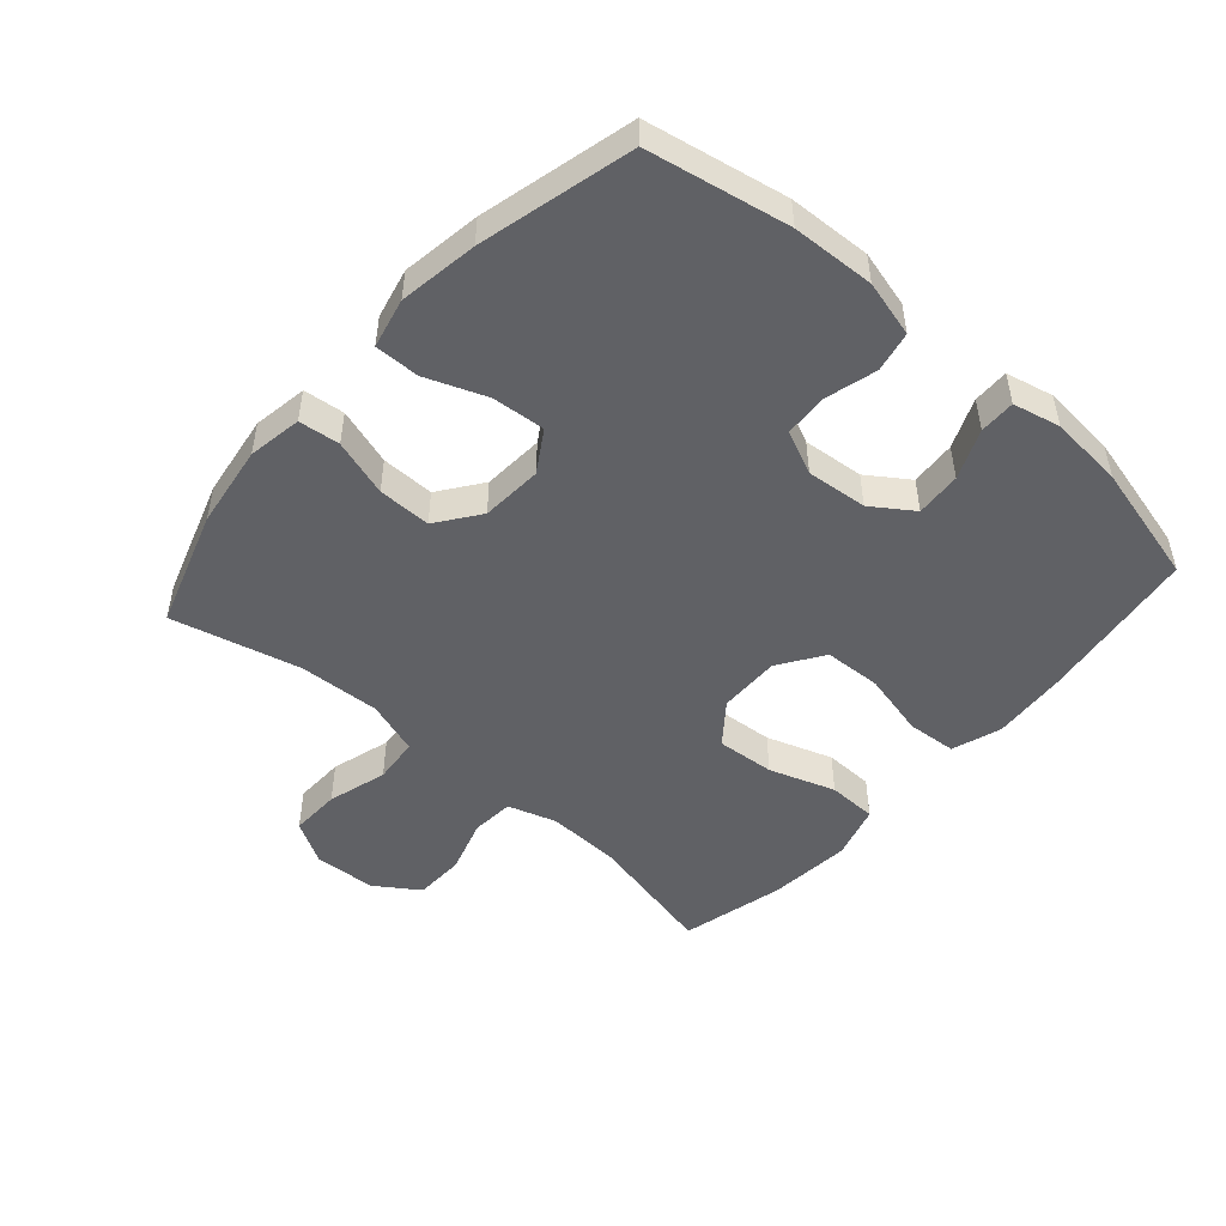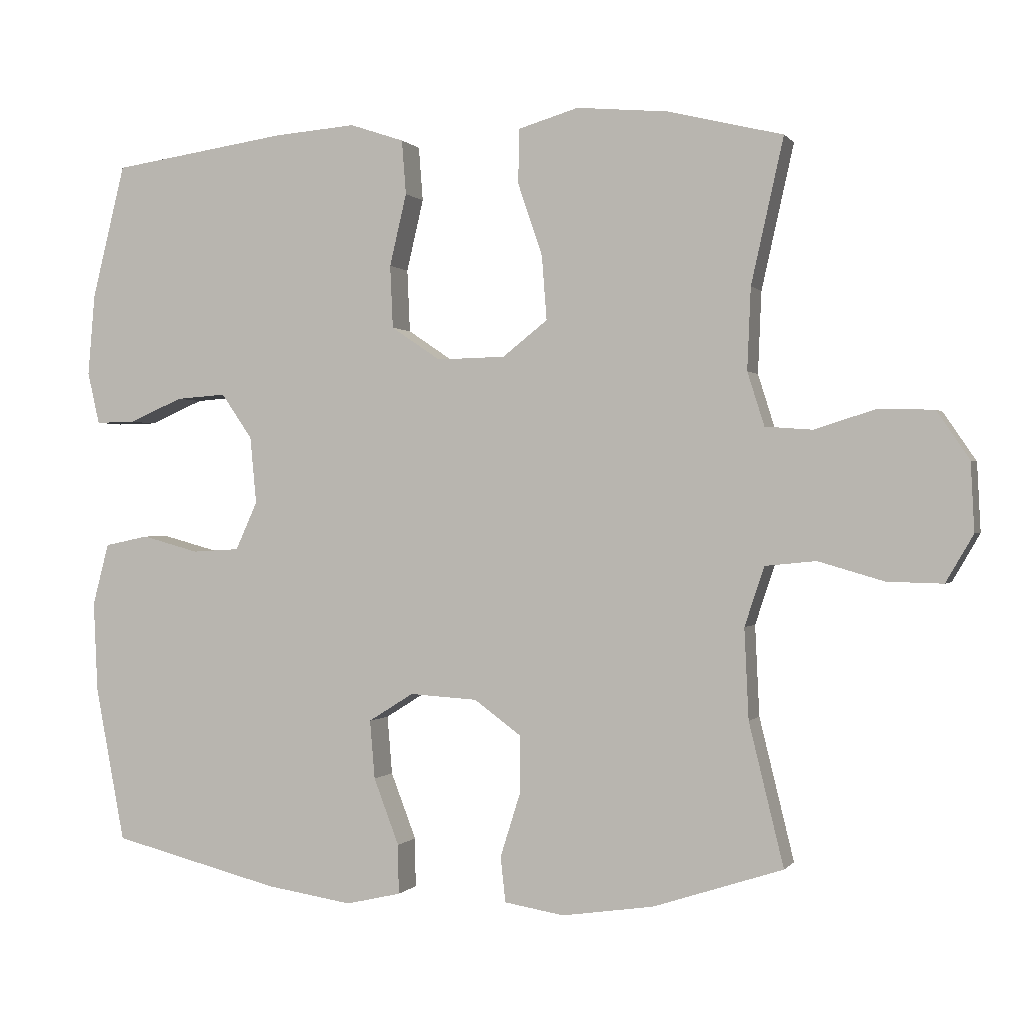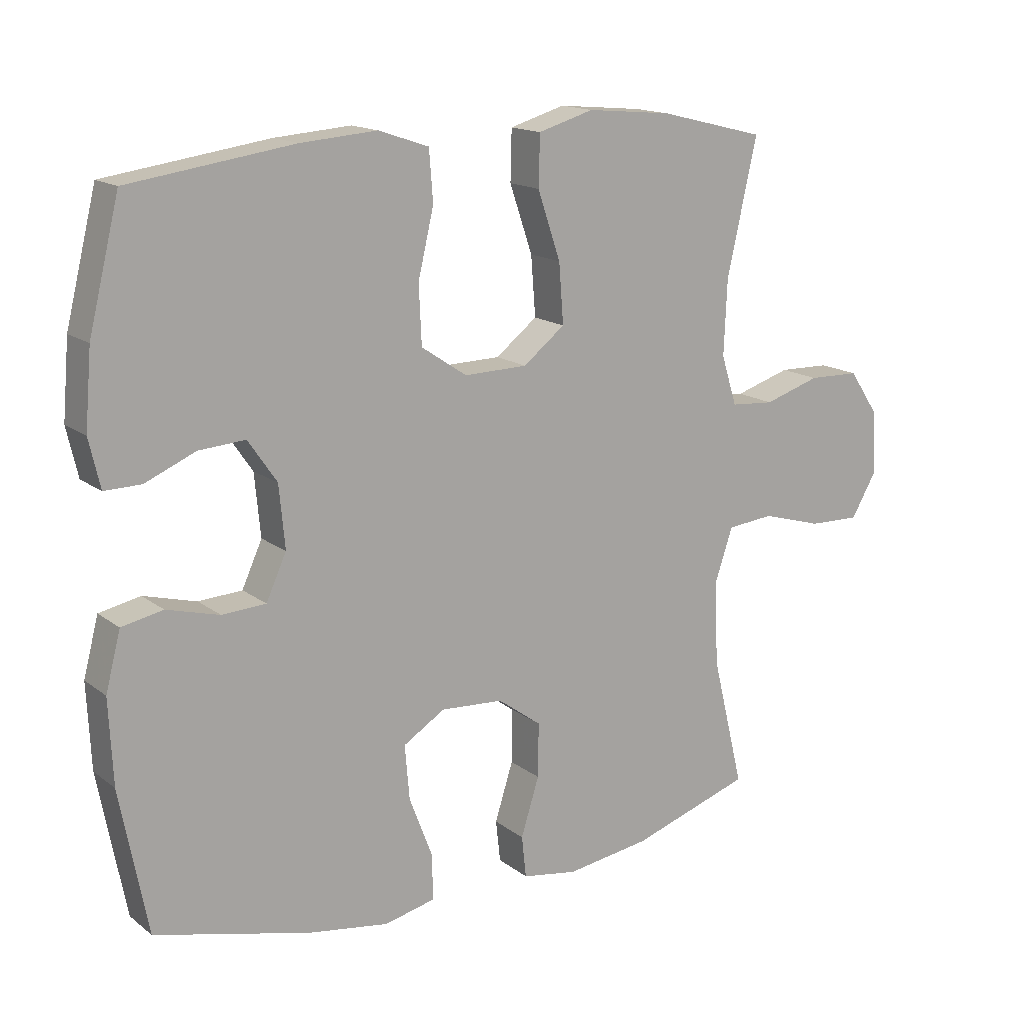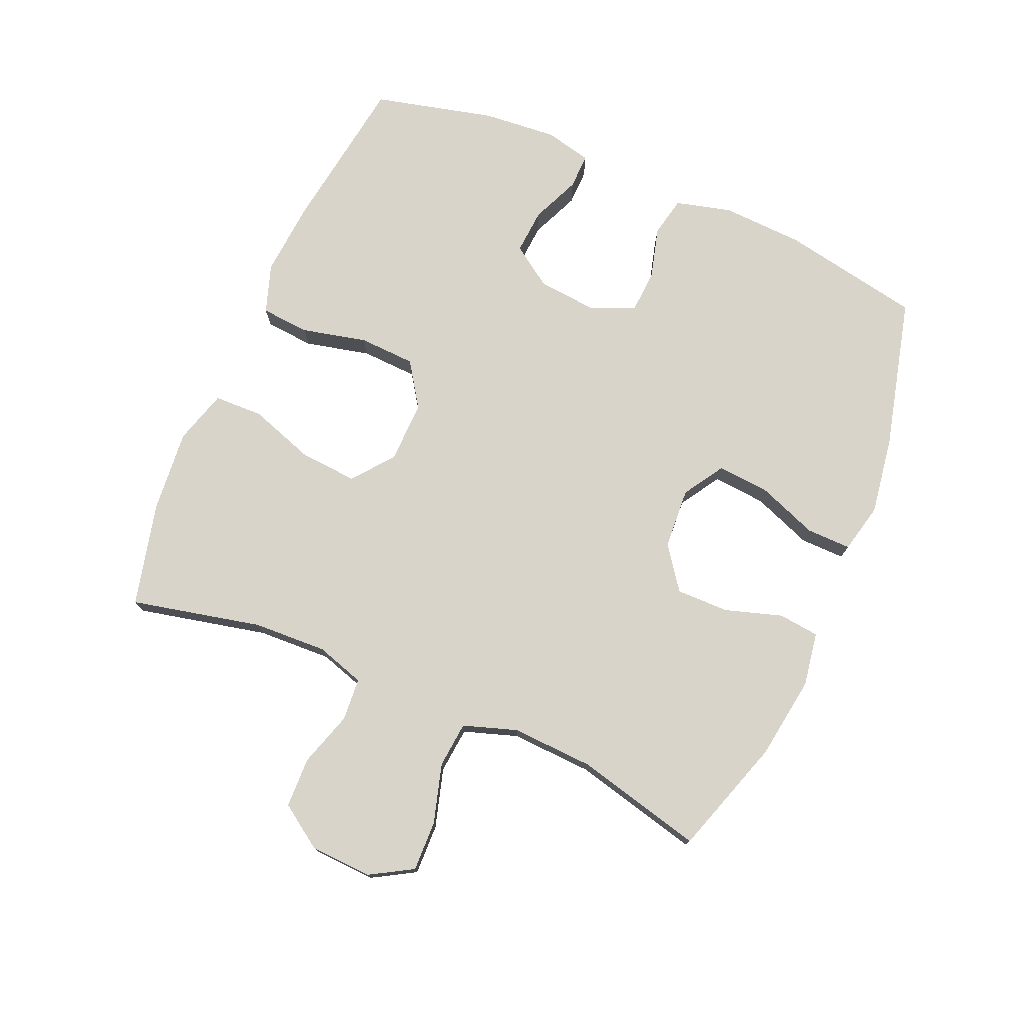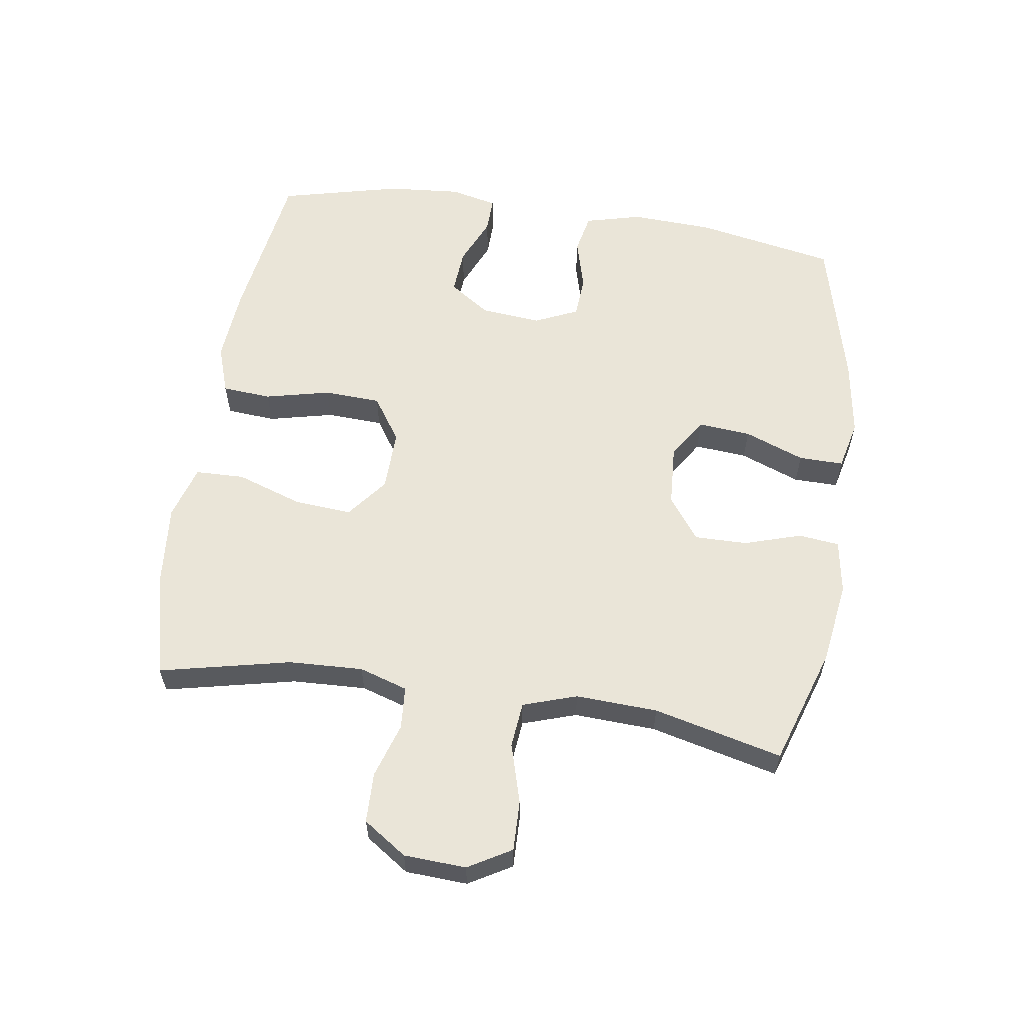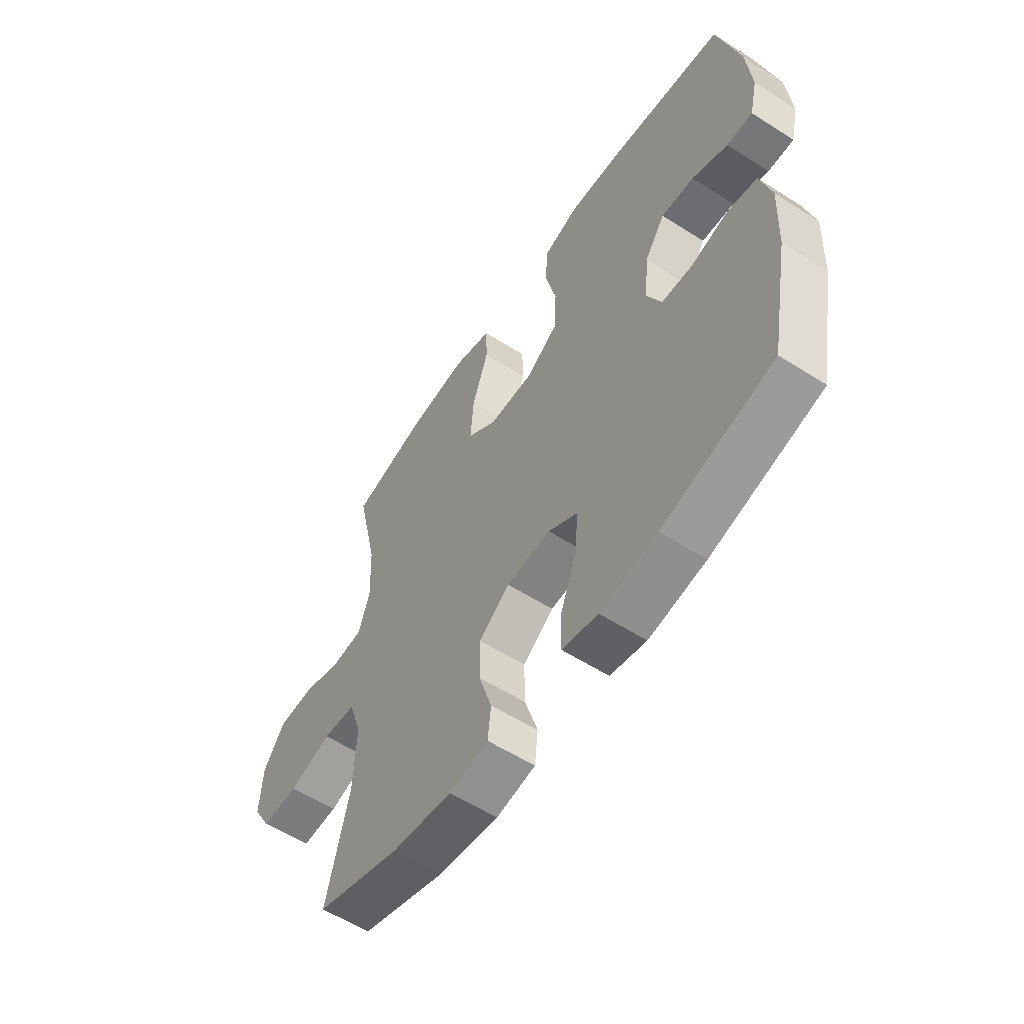
<metadata>
{"format":"obj","ext":"obj","renderer":"f3d","projection":"perspective","resolution":1024,"background":"white","views":[{"elev":-49.2,"azim":-131.4,"up":"+Y"},{"elev":-0.0,"azim":18.0,"up":"+Z"},{"elev":15.6,"azim":-33.4,"up":"+Z"},{"elev":75.5,"azim":113.3,"up":"+Y"},{"elev":58.9,"azim":98.6,"up":"+Y"},{"elev":-57.6,"azim":-123.5,"up":"+Z"}]}
</metadata>
<code>
v -0.5 0.07 0.5
v -0.249 0.07 0.536
v -0.132 0.07 0.545
v -0.055 0.07 0.519
v -0.049 0.07 0.442
v -0.073 0.07 0.34
v -0.069 0.07 0.251
v 0.001 0.07 0.204
v 0.098 0.07 0.206
v 0.162 0.07 0.256
v 0.155 0.07 0.347
v 0.12 0.07 0.45
v 0.122 0.07 0.527
v 0.207 0.07 0.552
v 0.337 0.07 0.54
v 0.5 0.07 0.5
v 0.454 0.07 0.295
v 0.449 0.07 0.179
v 0.473 0.07 0.103
v 0.54 0.07 0.098
v 0.626 0.07 0.125
v 0.705 0.07 0.123
v 0.751 0.07 0.055
v 0.756 0.07 -0.042
v 0.717 0.07 -0.109
v 0.638 0.07 -0.107
v 0.545 0.07 -0.08
v 0.473 0.07 -0.087
v 0.445 0.07 -0.171
v 0.451 0.07 -0.299
v 0.5 0.07 -0.5
v 0.316 0.07 -0.56
v 0.186 0.07 -0.579
v 0.101 0.07 -0.565
v 0.094 0.07 -0.501
v 0.122 0.07 -0.412
v 0.123 0.07 -0.329
v 0.056 0.07 -0.28
v -0.04 0.07 -0.274
v -0.104 0.07 -0.314
v -0.097 0.07 -0.397
v -0.061 0.07 -0.491
v -0.06 0.07 -0.561
v -0.138 0.07 -0.579
v -0.261 0.07 -0.56
v -0.5 0.07 -0.5
v -0.542 0.07 -0.28
v -0.548 0.07 -0.151
v -0.525 0.07 -0.063
v -0.462 0.07 -0.05
v -0.381 0.07 -0.072
v -0.314 0.07 -0.068
v -0.283 0.07 0
v -0.292 0.07 0.095
v -0.336 0.07 0.159
v -0.407 0.07 0.154
v -0.484 0.07 0.121
v -0.54 0.07 0.12
v -0.557 0.07 0.194
v -0.547 0.07 0.31
v -0.5 0 0.5
v -0.249 0 0.536
v -0.132 0 0.545
v -0.055 0 0.519
v -0.049 0 0.442
v -0.073 0 0.34
v -0.069 0 0.251
v 0.001 0 0.204
v 0.098 0 0.206
v 0.162 0 0.256
v 0.155 0 0.347
v 0.12 0 0.45
v 0.122 0 0.527
v 0.207 0 0.552
v 0.337 0 0.54
v 0.5 0 0.5
v 0.454 0 0.295
v 0.449 0 0.179
v 0.473 0 0.103
v 0.54 0 0.098
v 0.626 0 0.125
v 0.705 0 0.123
v 0.751 0 0.055
v 0.756 0 -0.042
v 0.717 0 -0.109
v 0.638 0 -0.107
v 0.545 0 -0.08
v 0.473 0 -0.087
v 0.445 0 -0.171
v 0.451 0 -0.299
v 0.5 0 -0.5
v 0.316 0 -0.56
v 0.186 0 -0.579
v 0.101 0 -0.565
v 0.094 0 -0.501
v 0.122 0 -0.412
v 0.123 0 -0.329
v 0.056 0 -0.28
v -0.04 0 -0.274
v -0.104 0 -0.314
v -0.097 0 -0.397
v -0.061 0 -0.491
v -0.06 0 -0.561
v -0.138 0 -0.579
v -0.261 0 -0.56
v -0.5 0 -0.5
v -0.542 0 -0.28
v -0.548 0 -0.151
v -0.525 0 -0.063
v -0.462 0 -0.05
v -0.381 0 -0.072
v -0.314 0 -0.068
v -0.283 0 0
v -0.292 0 0.095
v -0.336 0 0.159
v -0.407 0 0.154
v -0.484 0 0.121
v -0.54 0 0.12
v -0.557 0 0.194
v -0.547 0 0.31
f 4 5 6
f 3 4 6
f 2 3 6
f 1 2 6
f 60 1 6
f 59 60 6
f 58 59 6
f 57 58 6
f 56 57 6
f 55 56 6 7
f 54 55 7 8
f 53 54 8 9
f 52 53 9
f 49 50 51
f 48 49 51
f 47 48 51
f 46 47 51
f 45 46 51
f 44 45 51
f 43 44 51
f 42 43 51
f 41 42 51
f 40 41 51 52
f 39 40 52 9
f 34 35 36
f 33 34 36
f 32 33 36
f 31 32 36
f 30 31 36
f 29 30 36 37
f 28 29 37 38
f 25 26 27
f 24 25 27
f 23 24 27
f 22 23 27
f 21 22 27
f 20 21 27
f 19 20 27 28
f 39 9 10
f 38 39 10
f 28 38 10
f 19 28 10
f 18 19 10
f 15 16 17
f 14 15 17
f 13 14 17
f 12 13 17
f 11 12 17
f 10 11 17 18
f 66 65 64
f 66 64 63
f 66 63 62
f 66 62 61
f 66 61 120
f 66 120 119
f 66 119 118
f 66 118 117
f 66 117 116
f 67 66 116 115
f 68 67 115 114
f 69 68 114 113
f 69 113 112
f 111 110 109
f 111 109 108
f 111 108 107
f 111 107 106
f 111 106 105
f 111 105 104
f 111 104 103
f 111 103 102
f 111 102 101
f 112 111 101 100
f 69 112 100 99
f 96 95 94
f 96 94 93
f 96 93 92
f 96 92 91
f 96 91 90
f 97 96 90 89
f 98 97 89 88
f 87 86 85
f 87 85 84
f 87 84 83
f 87 83 82
f 87 82 81
f 87 81 80
f 88 87 80 79
f 70 69 99
f 70 99 98
f 70 98 88
f 70 88 79
f 70 79 78
f 77 76 75
f 77 75 74
f 77 74 73
f 77 73 72
f 77 72 71
f 78 77 71 70
f 1 61 62 2
f 2 62 63 3
f 3 63 64 4
f 4 64 65 5
f 5 65 66 6
f 6 66 67 7
f 7 67 68 8
f 8 68 69 9
f 9 69 70 10
f 10 70 71 11
f 11 71 72 12
f 12 72 73 13
f 13 73 74 14
f 14 74 75 15
f 15 75 76 16
f 16 76 77 17
f 17 77 78 18
f 18 78 79 19
f 19 79 80 20
f 20 80 81 21
f 21 81 82 22
f 22 82 83 23
f 23 83 84 24
f 24 84 85 25
f 25 85 86 26
f 26 86 87 27
f 27 87 88 28
f 28 88 89 29
f 29 89 90 30
f 30 90 91 31
f 31 91 92 32
f 32 92 93 33
f 33 93 94 34
f 34 94 95 35
f 35 95 96 36
f 36 96 97 37
f 37 97 98 38
f 38 98 99 39
f 39 99 100 40
f 40 100 101 41
f 41 101 102 42
f 42 102 103 43
f 43 103 104 44
f 44 104 105 45
f 45 105 106 46
f 46 106 107 47
f 47 107 108 48
f 48 108 109 49
f 49 109 110 50
f 50 110 111 51
f 51 111 112 52
f 52 112 113 53
f 53 113 114 54
f 54 114 115 55
f 55 115 116 56
f 56 116 117 57
f 57 117 118 58
f 58 118 119 59
f 59 119 120 60
f 60 120 61 1

</code>
